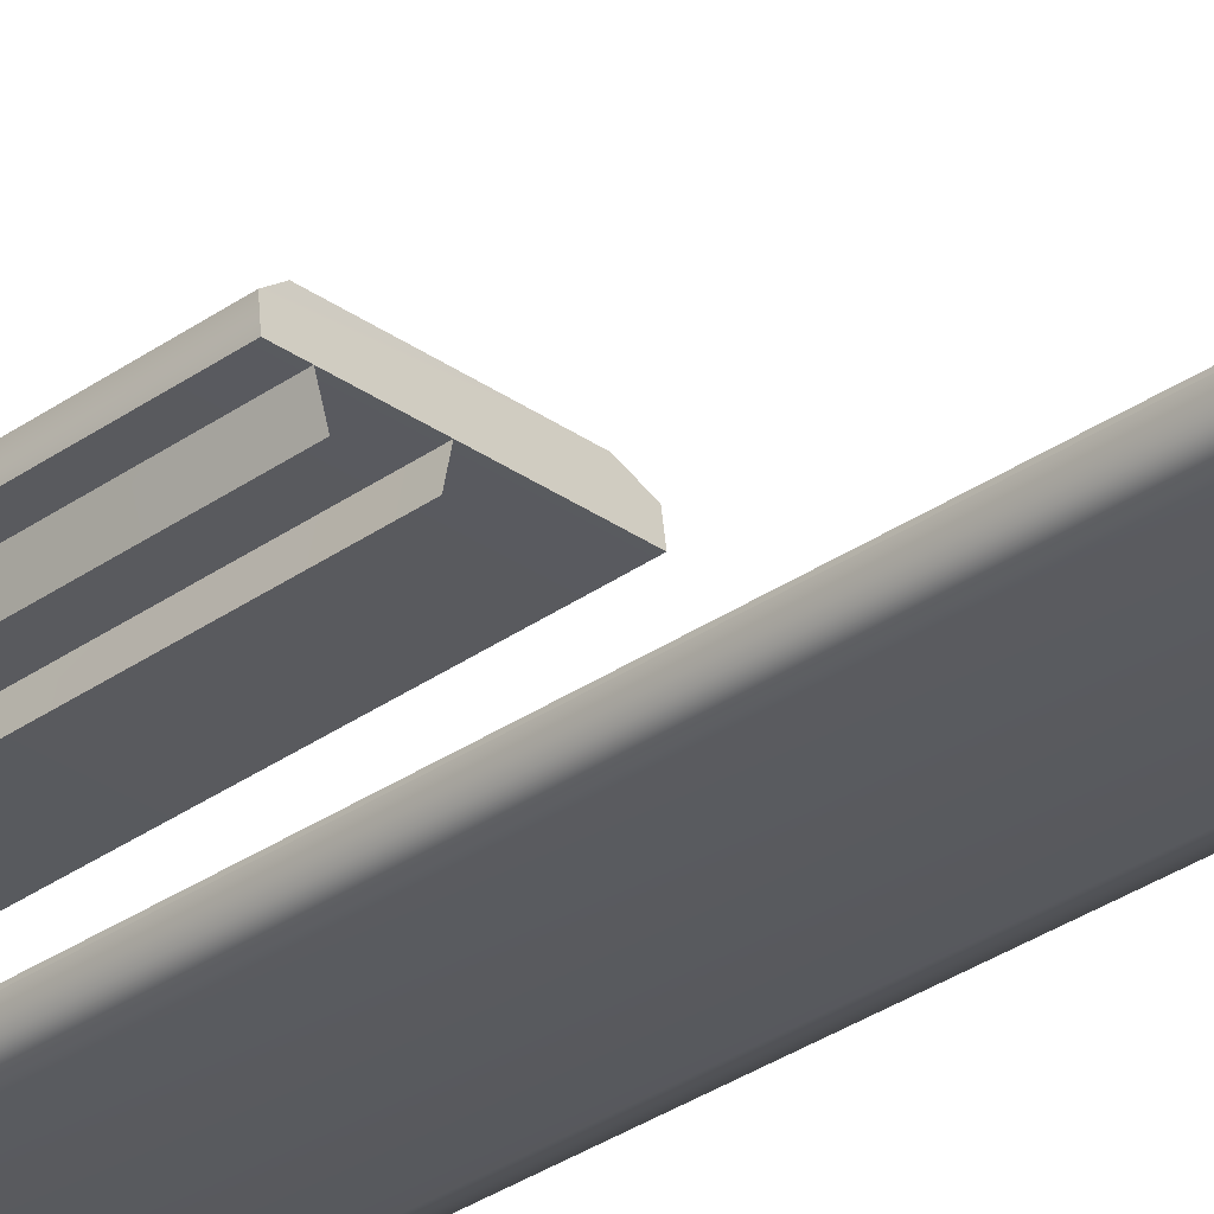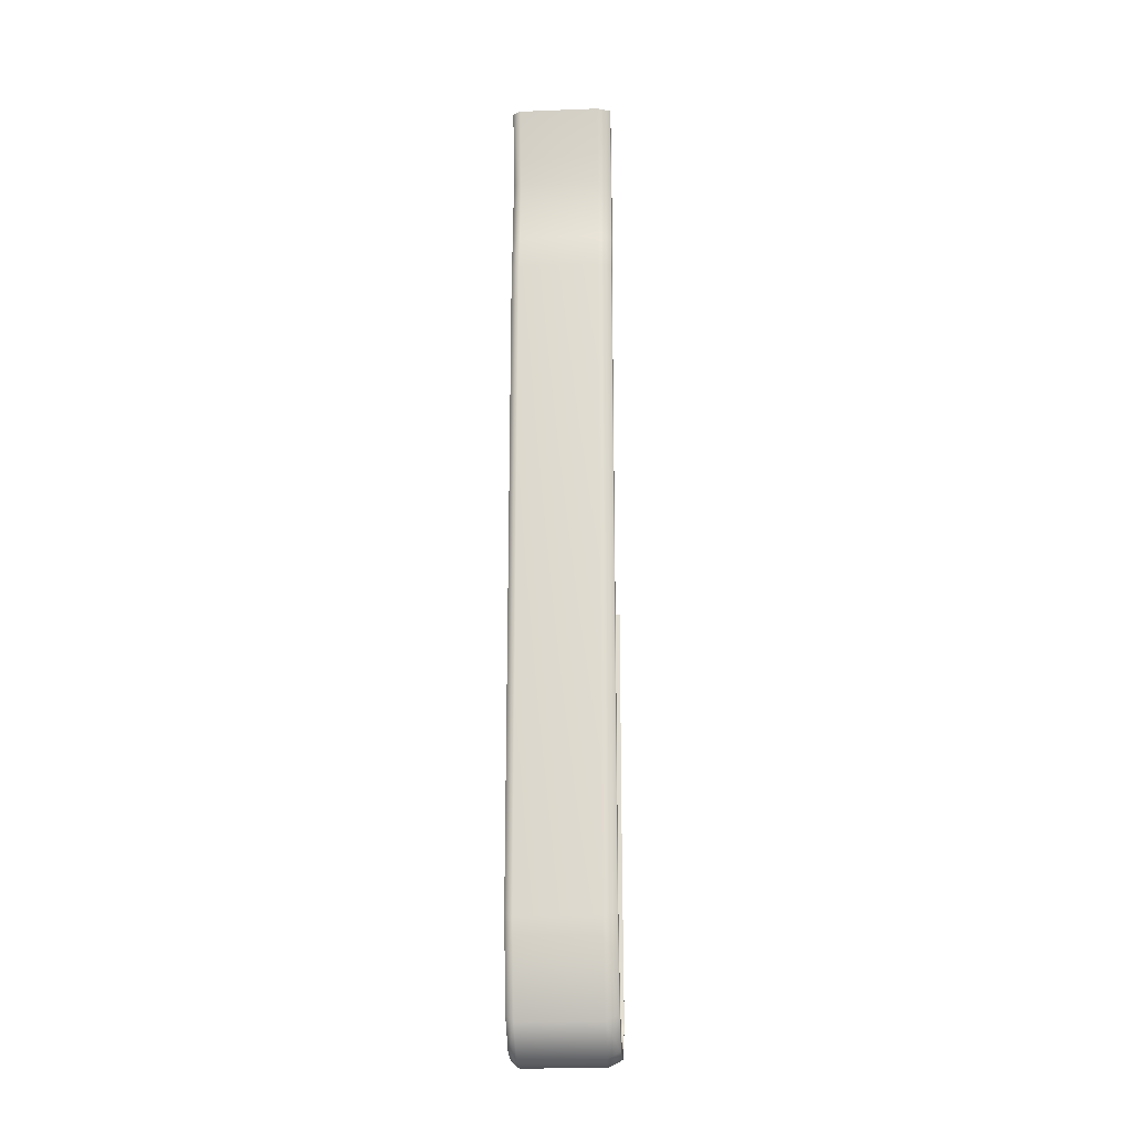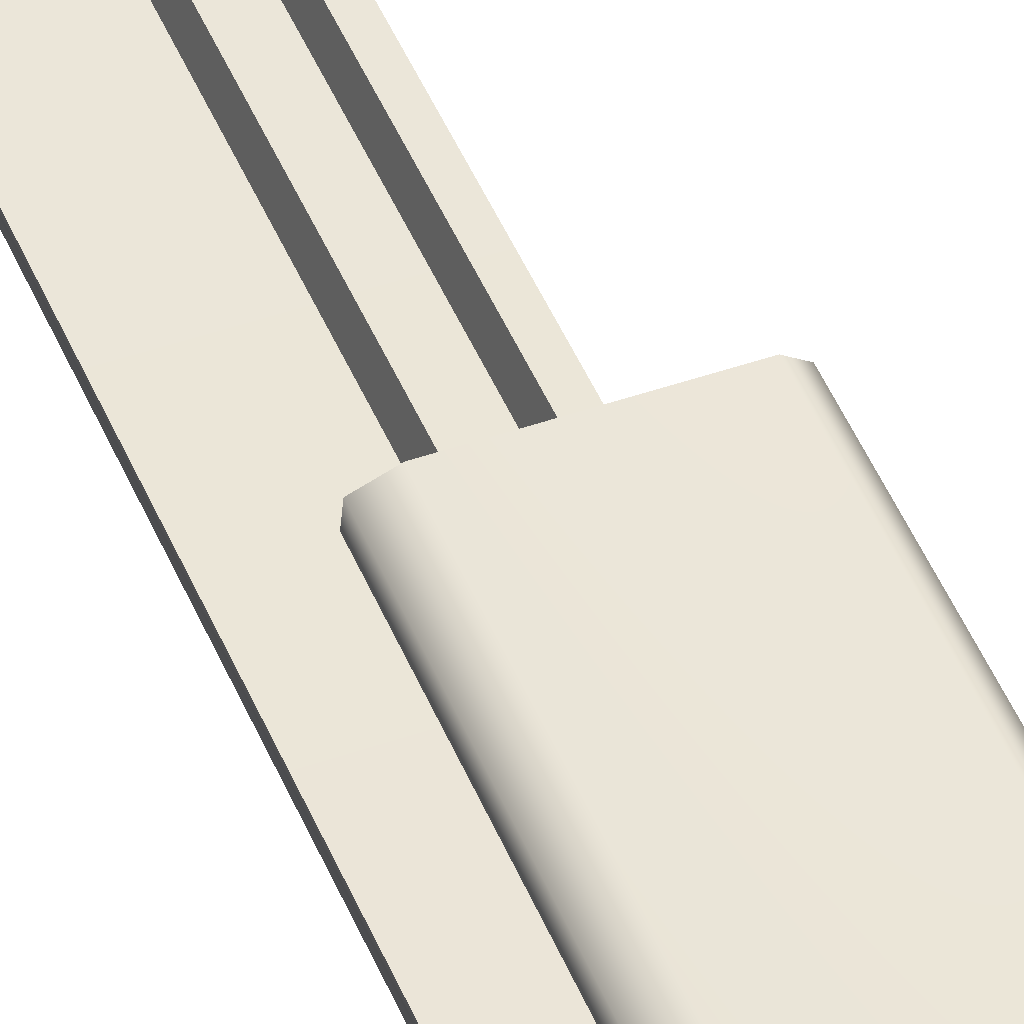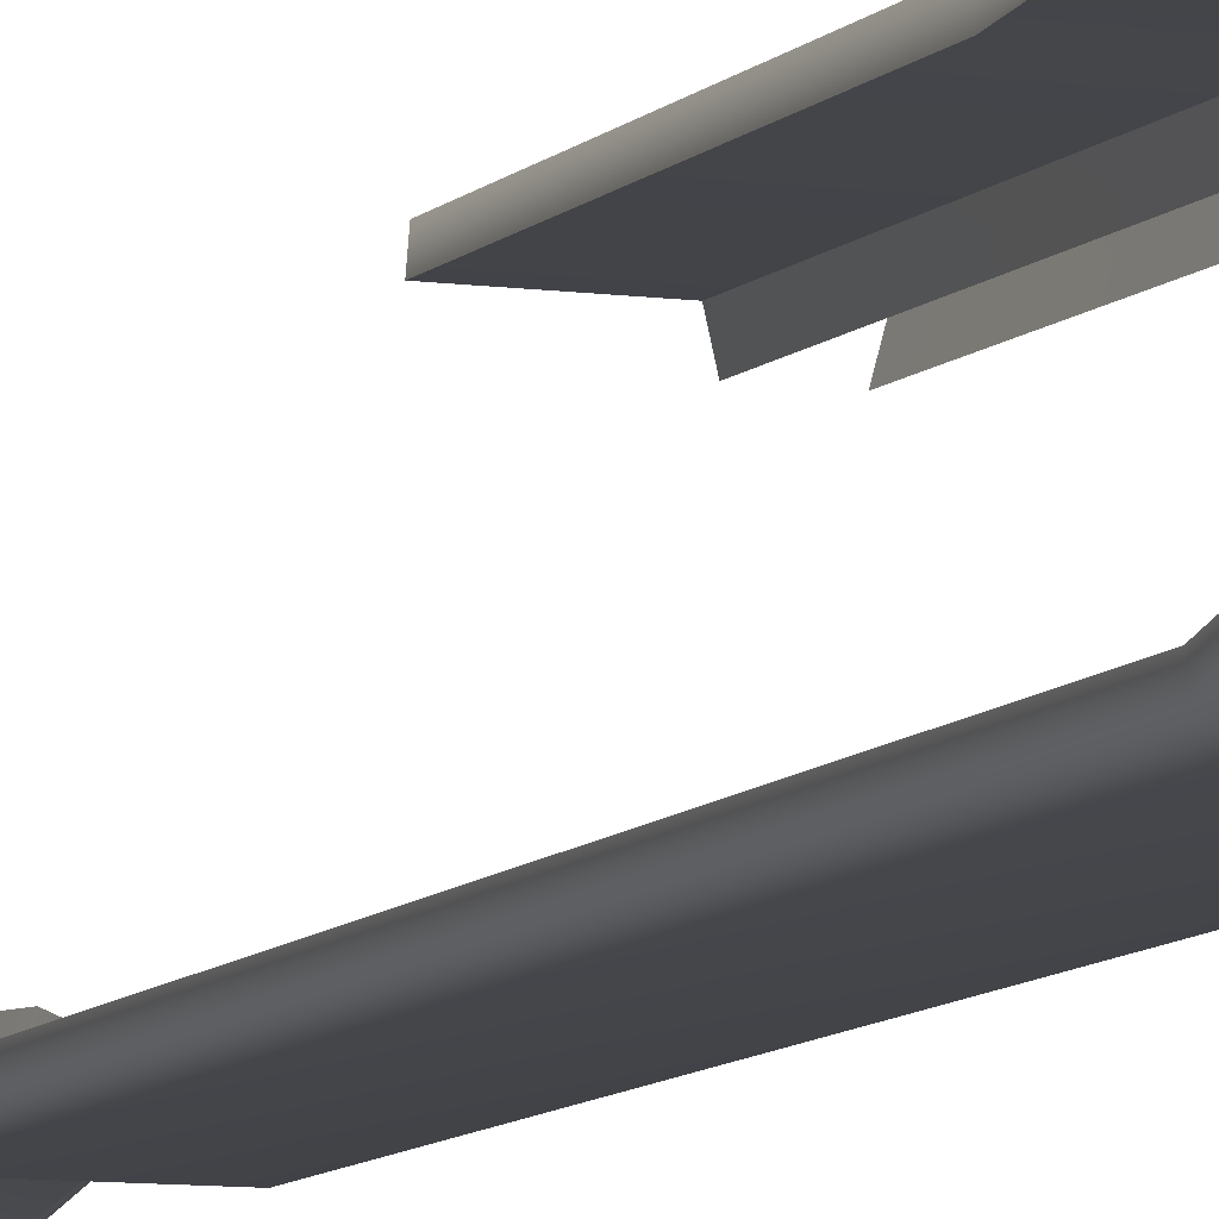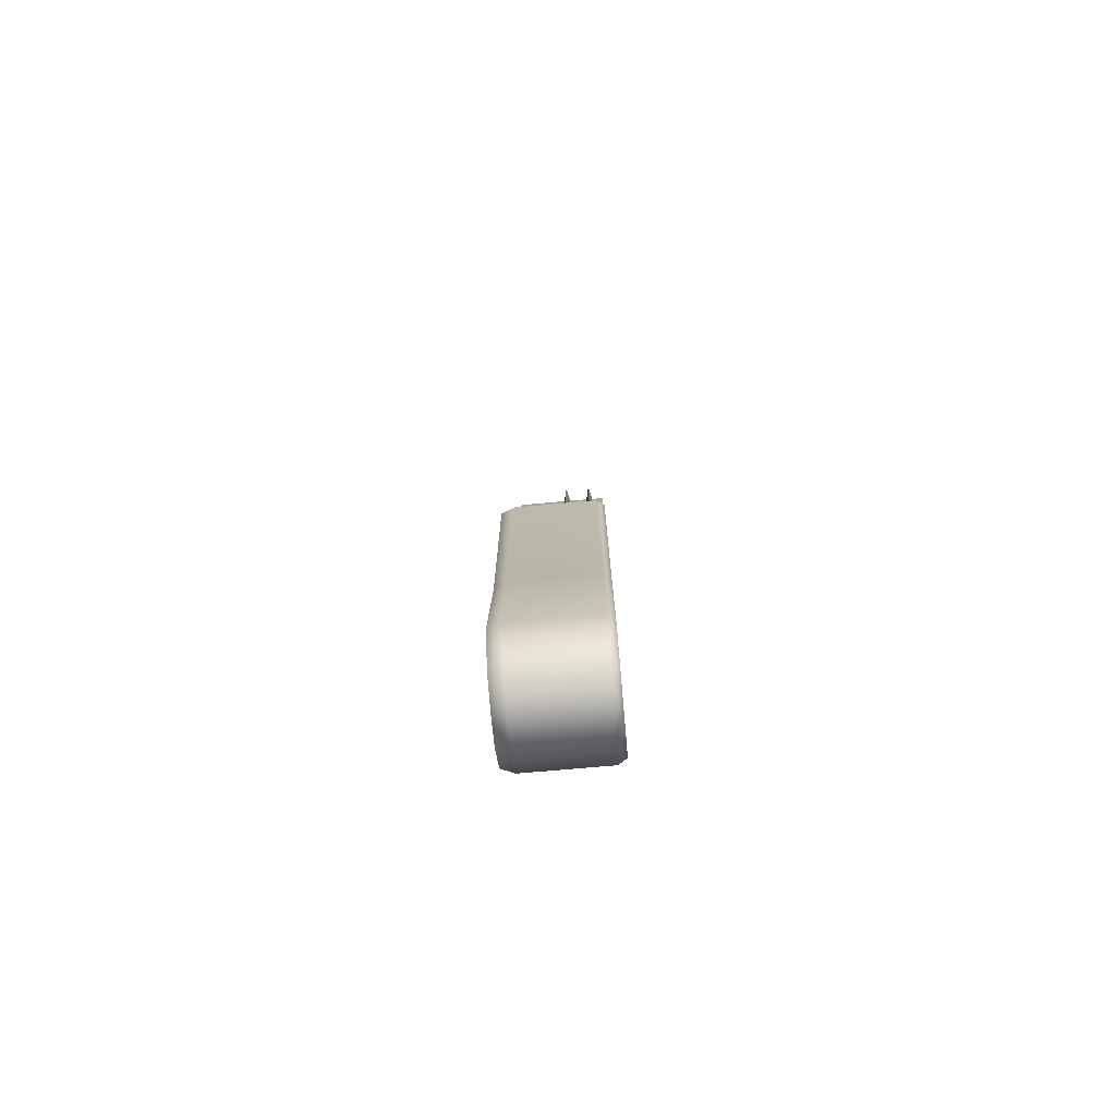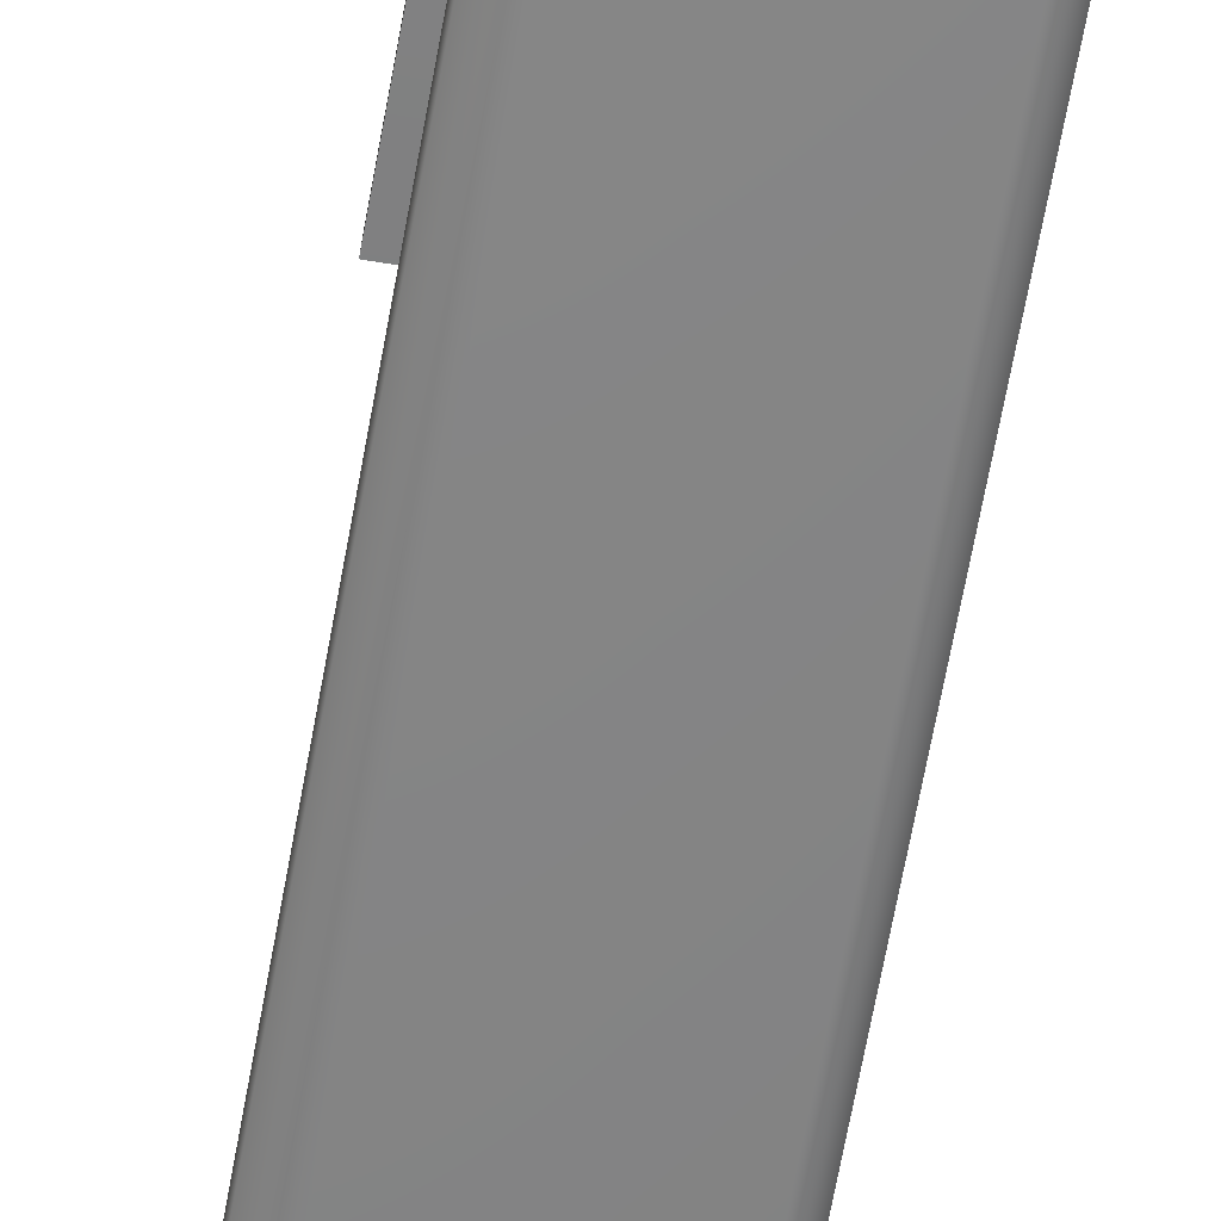
<metadata>
{"format":"obj","ext":"obj","renderer":"f3d","projection":"perspective","resolution":1024,"background":"white","views":[{"elev":-31.3,"azim":134.8,"up":"+Z"},{"elev":-21.1,"azim":-176.2,"up":"+Y"},{"elev":46.5,"azim":-21.7,"up":"+Z"},{"elev":-8.5,"azim":-21.2,"up":"+Z"},{"elev":-74.7,"azim":5.0,"up":"+Y"},{"elev":-61.0,"azim":-9.8,"up":"+Z"}]}
</metadata>
<code>
v -1.828 -2.947 1.005
v -1.828 -1.742 0.906
v -1.039 -1.742 0.906
v -1.039 -2.947 1.005
v -1.039 -3.149 0.828
v -1.828 -3.149 0.828
v -1.039 -3.176 0.6408
v -1.828 -3.176 0.6408
v -1.039 -3.149 0.461
v -1.828 -3.149 0.461
v -1.039 -2.96 0.2712
v -1.828 -2.96 0.2712
v -1.039 -2.311 0.1169
v -1.828 -2.311 0.1169
v -1.039 2.758 0.1095
v -1.828 2.758 0.1095
v -1.1 -1.745 1.031
v -1.1 -2.98 1.127
v -1.039 -2.972 1.078
v -1.039 -1.739 0.9868
v -1.723 -3.271 0.8633
v -1.723 -2.98 1.127
v -1.823 -2.972 1.078
v -1.823 -3.22 0.8589
v -1.823 -3.253 0.6418
v -1.723 -3.304 0.6383
v -1.723 -3.271 0.4206
v -1.823 -3.22 0.432
v -1.723 -3.044 0.1833
v -1.823 -2.997 0.2056
v -1.723 -2.352 0.00653
v -1.823 -2.318 0.04406
v -1.723 2.758 -0.001135
v -1.823 2.758 0.03672
v -1.723 -1.745 1.031
v -1.823 -1.739 0.9868
v -1.723 0.1606 1.064
v -1.823 0.1631 1.021
v -1.828 -1.742 0.906
v -1.828 -2.947 1.005
v -1.828 -3.149 0.828
v -1.828 -3.176 0.6408
v -1.828 -3.149 0.461
v -1.828 -2.96 0.2712
v -1.828 -2.311 0.1169
v -1.828 2.758 0.1095
v -1.828 0.1702 0.94
v -1.039 0.1702 0.94
v -1.828 0.1702 0.94
v -1.1 -3.271 0.8633
v -1.039 -3.22 0.8589
v -1.039 -3.253 0.6418
v -1.1 -3.304 0.6383
v -1.1 -3.271 0.4206
v -1.039 -3.22 0.432
v -1.1 -3.044 0.1833
v -1.039 -2.997 0.2056
v -1.1 -2.352 0.00653
v -1.039 -2.318 0.04406
v -1.1 2.758 -0.001135
v -1.039 2.758 0.03672
v -1.039 0.1631 1.021
v -1.1 0.1606 1.064
v -1.407 -2.947 1.005
v -1.38 -2.901 0.9039
v -1.38 -3.047 0.7865
v -1.407 -3.149 0.828
v -1.38 -3.065 0.6417
v -1.407 -3.176 0.6408
v -1.38 -3.047 0.5042
v -1.407 -3.149 0.461
v -1.38 -2.899 0.3672
v -1.407 -2.96 0.2712
v -1.38 -2.293 0.2341
v -1.407 -2.311 0.1169
v -1.407 0.1702 0.94
v -1.38 0.1758 0.8343
v -1.38 -1.739 0.8007
v -1.407 -1.742 0.907
v -1.353 2.758 0.1095
v -1.38 2.758 0.2269
v -1.38 -2.293 0.2341
v -1.353 -2.311 0.1169
v -1.039 -1.739 0.9868
v -1.039 -2.972 1.078
v -1.039 -2.947 1.005
v -1.039 -1.742 0.906
v -1.039 -3.149 0.828
v -1.039 -3.22 0.8589
v -1.039 -3.253 0.6418
v -1.039 -3.176 0.6408
v -1.039 -3.149 0.461
v -1.039 -3.22 0.432
v -1.039 -2.96 0.2712
v -1.039 -2.997 0.2056
v -1.039 -2.318 0.04406
v -1.039 -2.311 0.1169
v -1.039 0.1702 0.94
v -1.039 0.1631 1.021
v -1.039 0.1702 0.94
v -1.823 0.1631 1.021
v -1.723 0.1606 1.064
v -1.039 0.1631 1.021
v -1.828 0.1702 0.94
v -1.1 0.1606 1.064
v -1.039 3.056 0.1837
v -1.828 3.056 0.1837
v -1.823 3.056 0.111
v -1.723 3.056 0.0731
v -1.828 3.056 0.1837
v -1.1 3.056 0.0731
v -1.039 3.056 0.111
v -1.407 2.758 0.1095
v -1.38 2.758 0.2269
v -1.353 3.056 0.1837
v -1.38 3.056 0.3011
v -1.039 2.758 0.03672
v -1.039 2.758 0.1095
v -1.407 3.056 0.1837
v -1.38 3.056 0.3011
v -1.039 3.056 0.111
v -1.039 3.056 0.1837
v -1.039 3.587 0.2188
v -1.828 3.587 0.2188
v -1.823 3.587 0.1461
v -1.723 3.587 0.1082
v -1.828 3.587 0.2188
v -1.1 3.587 0.1082
v -1.039 3.587 0.1461
v -1.353 3.587 0.2188
v -1.38 3.587 0.3362
v -1.38 3.587 0.3362
v -1.407 3.587 0.2188
v -1.039 3.587 0.1461
v -1.039 3.587 0.2188
v -1.039 4.191 0.1074
v -1.828 4.191 0.1074
v -1.823 4.191 0.03465
v -1.723 4.191 -0.003285
v -1.828 4.191 0.1074
v -1.1 4.191 -0.003285
v -1.039 4.191 0.03465
v -1.353 4.191 0.1074
v -1.38 4.191 0.2248
v -1.38 4.191 0.2248
v -1.407 4.191 0.1074
v -1.039 4.191 0.1074
v -1.039 4.191 0.03465
v -1.039 4.191 0.03465
v -1.1 4.191 -0.003285
v -1.723 4.191 -0.003285
v -1.039 4.191 0.1074
v -1.823 4.191 0.03465
v -1.828 4.191 0.1074
v -1.193 -2.96 0.2712
v -1.166 -2.899 0.3672
v -1.166 -2.293 0.2341
v -1.193 -2.311 0.1169
v -1.139 -2.947 1.005
v -1.139 -3.149 0.828
v -1.166 -3.047 0.7865
v -1.166 -2.901 0.9039
v -1.139 -3.176 0.6408
v -1.166 -3.065 0.6417
v -1.139 -3.149 0.461
v -1.166 -3.047 0.5042
v -1.139 -2.96 0.2712
v -1.166 -2.899 0.3672
v -1.139 -2.311 0.1169
v -1.166 -2.293 0.2341
v -1.139 2.758 0.1095
v -1.166 2.758 0.2269
v -1.139 0.1702 0.94
v -1.139 -1.742 0.907
v -1.166 -1.739 0.8007
v -1.166 0.1758 0.8343
v -1.193 2.758 0.1095
v -1.166 2.758 0.2269
v -1.139 3.056 0.1837
v -1.166 3.056 0.3011
v -1.193 3.056 0.1837
v -1.166 3.056 0.3011
v -1.139 3.587 0.2188
v -1.166 3.587 0.3362
v -1.166 3.587 0.3362
v -1.193 3.587 0.2188
v -1.139 4.191 0.1074
v -1.166 4.191 0.2248
v -1.166 4.191 0.2248
v -1.193 4.191 0.1074
g group_192_140627865163232
f 1 2 3
f 1 3 4
f 5 6 1
f 5 1 4
f 7 8 6
f 7 6 5
f 9 10 8
f 9 8 7
f 11 12 10
f 11 10 9
f 13 14 12
f 13 12 11
f 15 16 14
f 15 14 13
f 17 18 19
f 17 19 20
f 21 22 23
f 21 23 24
f 25 26 21
f 25 21 24
f 27 26 25
f 27 25 28
f 29 27 28
f 29 28 30
f 31 29 30
f 31 30 32
f 33 31 32
f 33 32 34
f 23 22 35
f 23 35 36
f 36 35 37
f 36 37 38
f 39 40 23
f 39 23 36
f 41 24 23
f 41 23 40
f 25 24 41
f 25 41 42
f 43 28 25
f 43 25 42
f 44 30 28
f 44 28 43
f 32 30 44
f 32 44 45
f 34 32 45
f 34 45 46
f 2 47 48
f 2 48 3
f 36 38 49
f 36 49 39
f 50 51 19
f 50 19 18
f 52 51 50
f 52 50 53
f 54 55 52
f 54 52 53
f 56 57 55
f 56 55 54
f 58 59 57
f 58 57 56
f 60 61 59
f 60 59 58
f 20 62 63
f 20 63 17
f 17 35 22
f 17 22 18
f 50 18 22
f 50 22 21
f 53 50 21
f 53 21 26
f 54 53 26
f 54 26 27
f 56 54 27
f 56 27 29
f 58 56 29
f 58 29 31
f 17 63 37
f 17 37 35
f 64 65 66
f 64 66 67
f 66 68 69
f 66 69 67
f 69 68 70
f 69 70 71
f 71 70 72
f 71 72 73
f 73 72 74
f 73 74 75
f 76 77 78
f 76 78 79
f 79 78 65
f 79 65 64
f 80 81 82
f 80 82 83
f 84 85 86
f 84 86 87
f 88 86 85
f 88 85 89
f 88 89 90
f 88 90 91
f 92 91 90
f 92 90 93
f 94 92 93
f 94 93 95
f 94 95 96
f 94 96 97
f 84 87 98
f 84 98 99
f 100 101 102
f 100 102 103
f 100 104 101
f 102 105 103
f 15 106 107
f 15 107 16
f 34 108 109
f 34 109 33
f 46 110 108
f 46 108 34
f 111 112 61
f 111 61 60
f 60 58 31
f 60 31 33
f 113 75 74
f 113 74 114
f 115 116 81
f 115 81 80
f 97 96 117
f 97 117 118
f 111 60 33
f 111 33 109
f 119 113 114
f 119 114 120
f 118 117 121
f 118 121 122
f 106 123 124
f 106 124 107
f 108 125 126
f 108 126 109
f 110 127 125
f 110 125 108
f 128 129 112
f 128 112 111
f 130 131 116
f 130 116 115
f 128 111 109
f 128 109 126
f 132 133 119
f 132 119 120
f 122 121 134
f 122 134 135
f 123 136 137
f 123 137 124
f 138 139 126
f 138 126 125
f 140 138 125
f 140 125 127
f 128 141 142
f 128 142 129
f 130 143 144
f 130 144 131
f 141 128 126
f 141 126 139
f 133 132 145
f 133 145 146
f 147 135 134
f 147 134 148
f 149 150 151
f 152 149 151
f 152 151 153
f 154 152 153
f 155 156 157
f 155 157 158
f 159 160 161
f 159 161 162
f 163 164 161
f 163 161 160
f 163 165 166
f 163 166 164
f 167 168 166
f 167 166 165
f 169 170 168
f 169 168 167
f 171 172 170
f 171 170 169
f 173 174 175
f 173 175 176
f 174 159 162
f 174 162 175
f 177 158 157
f 177 157 178
f 179 180 172
f 179 172 171
f 181 177 178
f 181 178 182
f 183 184 180
f 183 180 179
f 185 186 181
f 185 181 182
f 183 187 188
f 183 188 184
f 186 185 189
f 186 189 190

</code>
